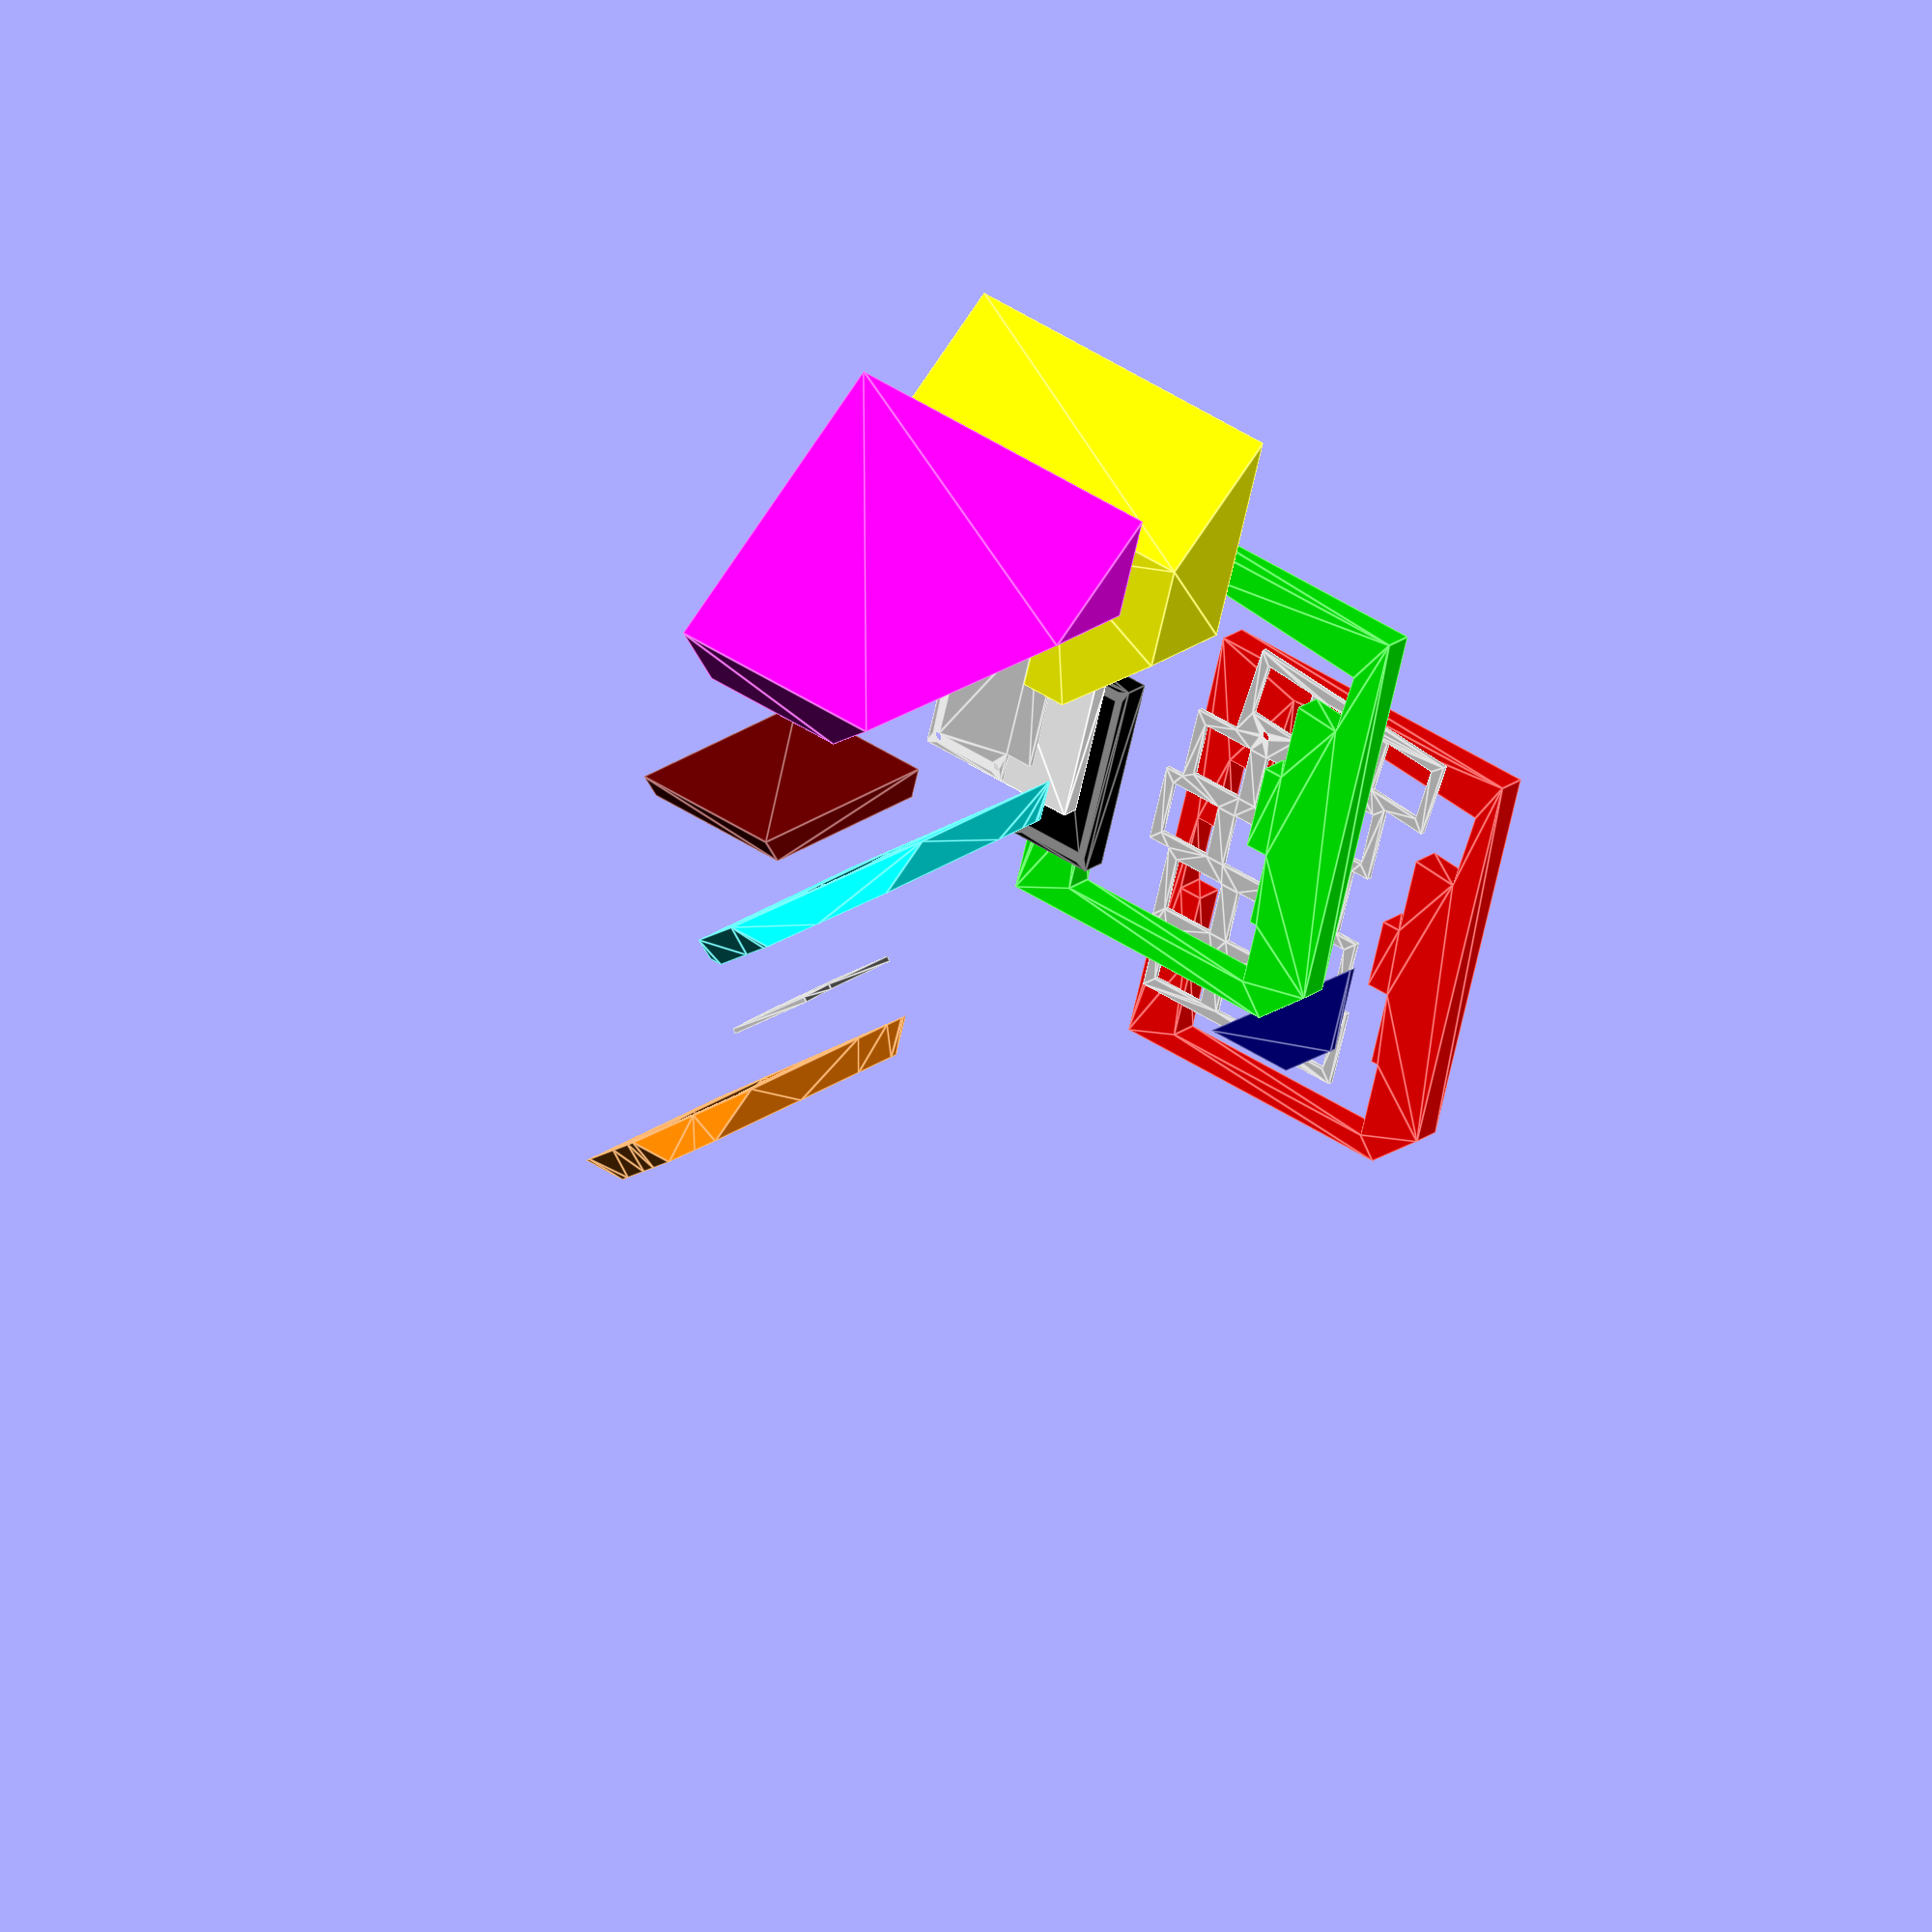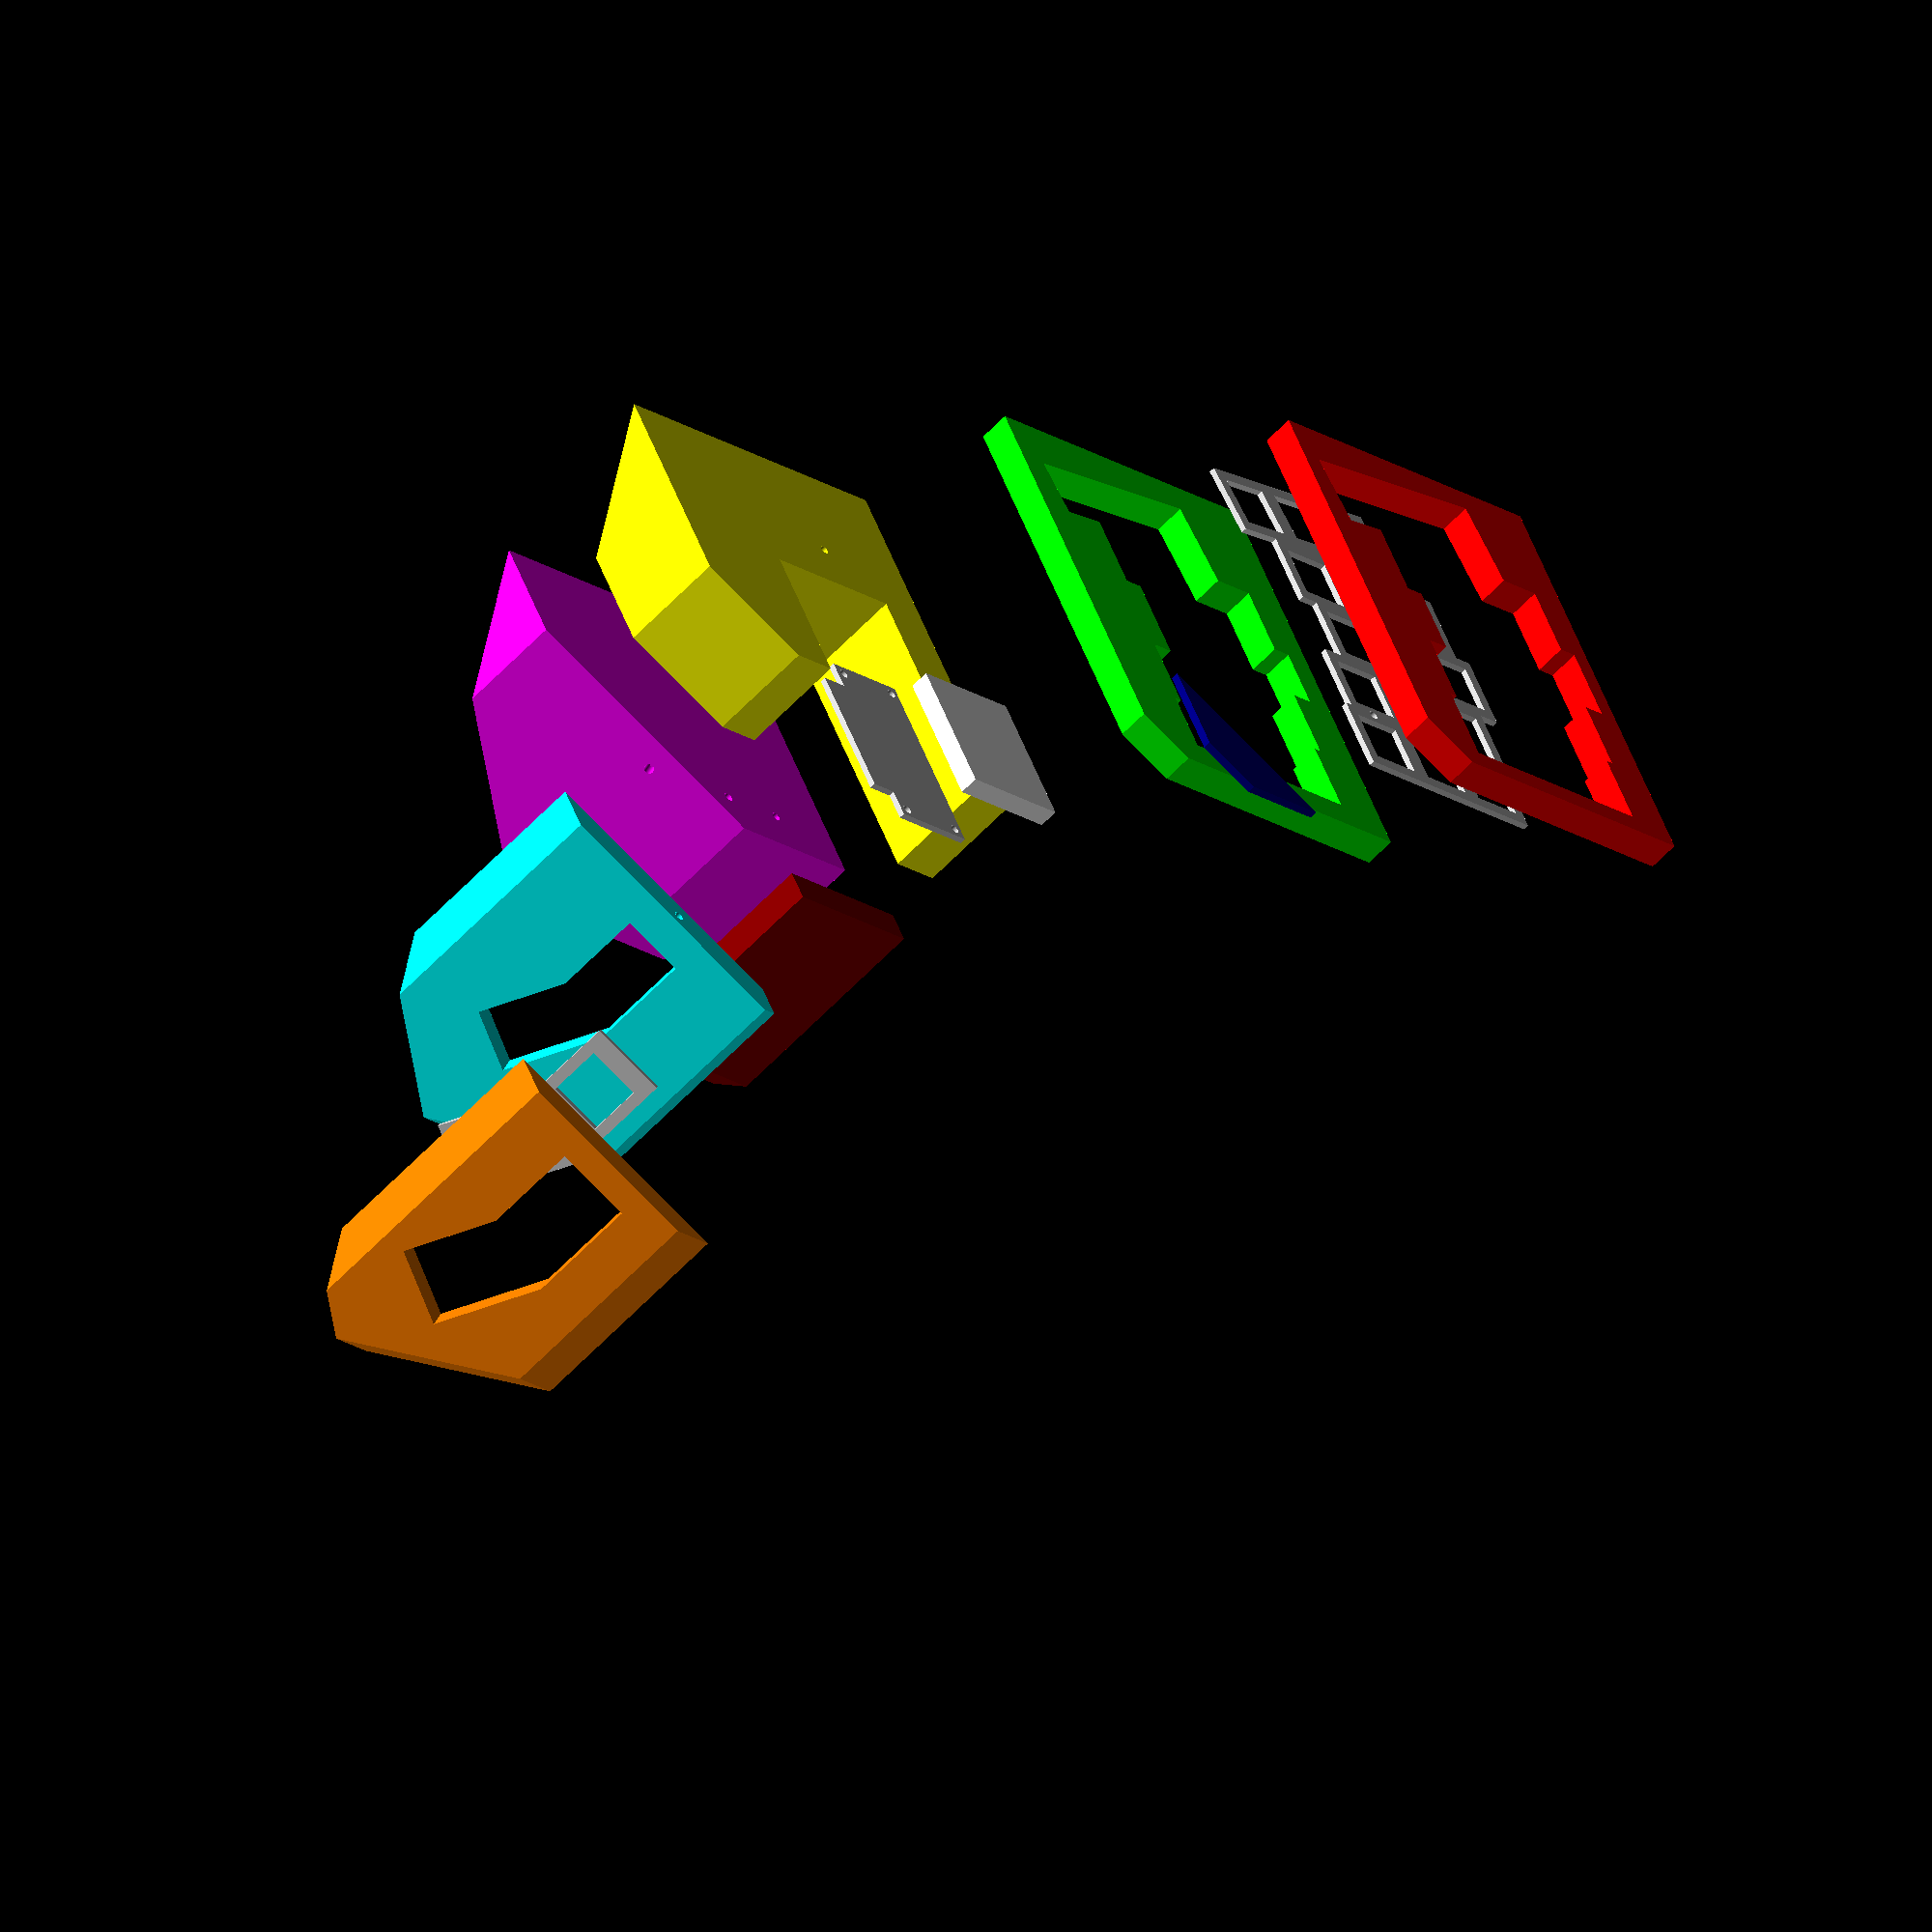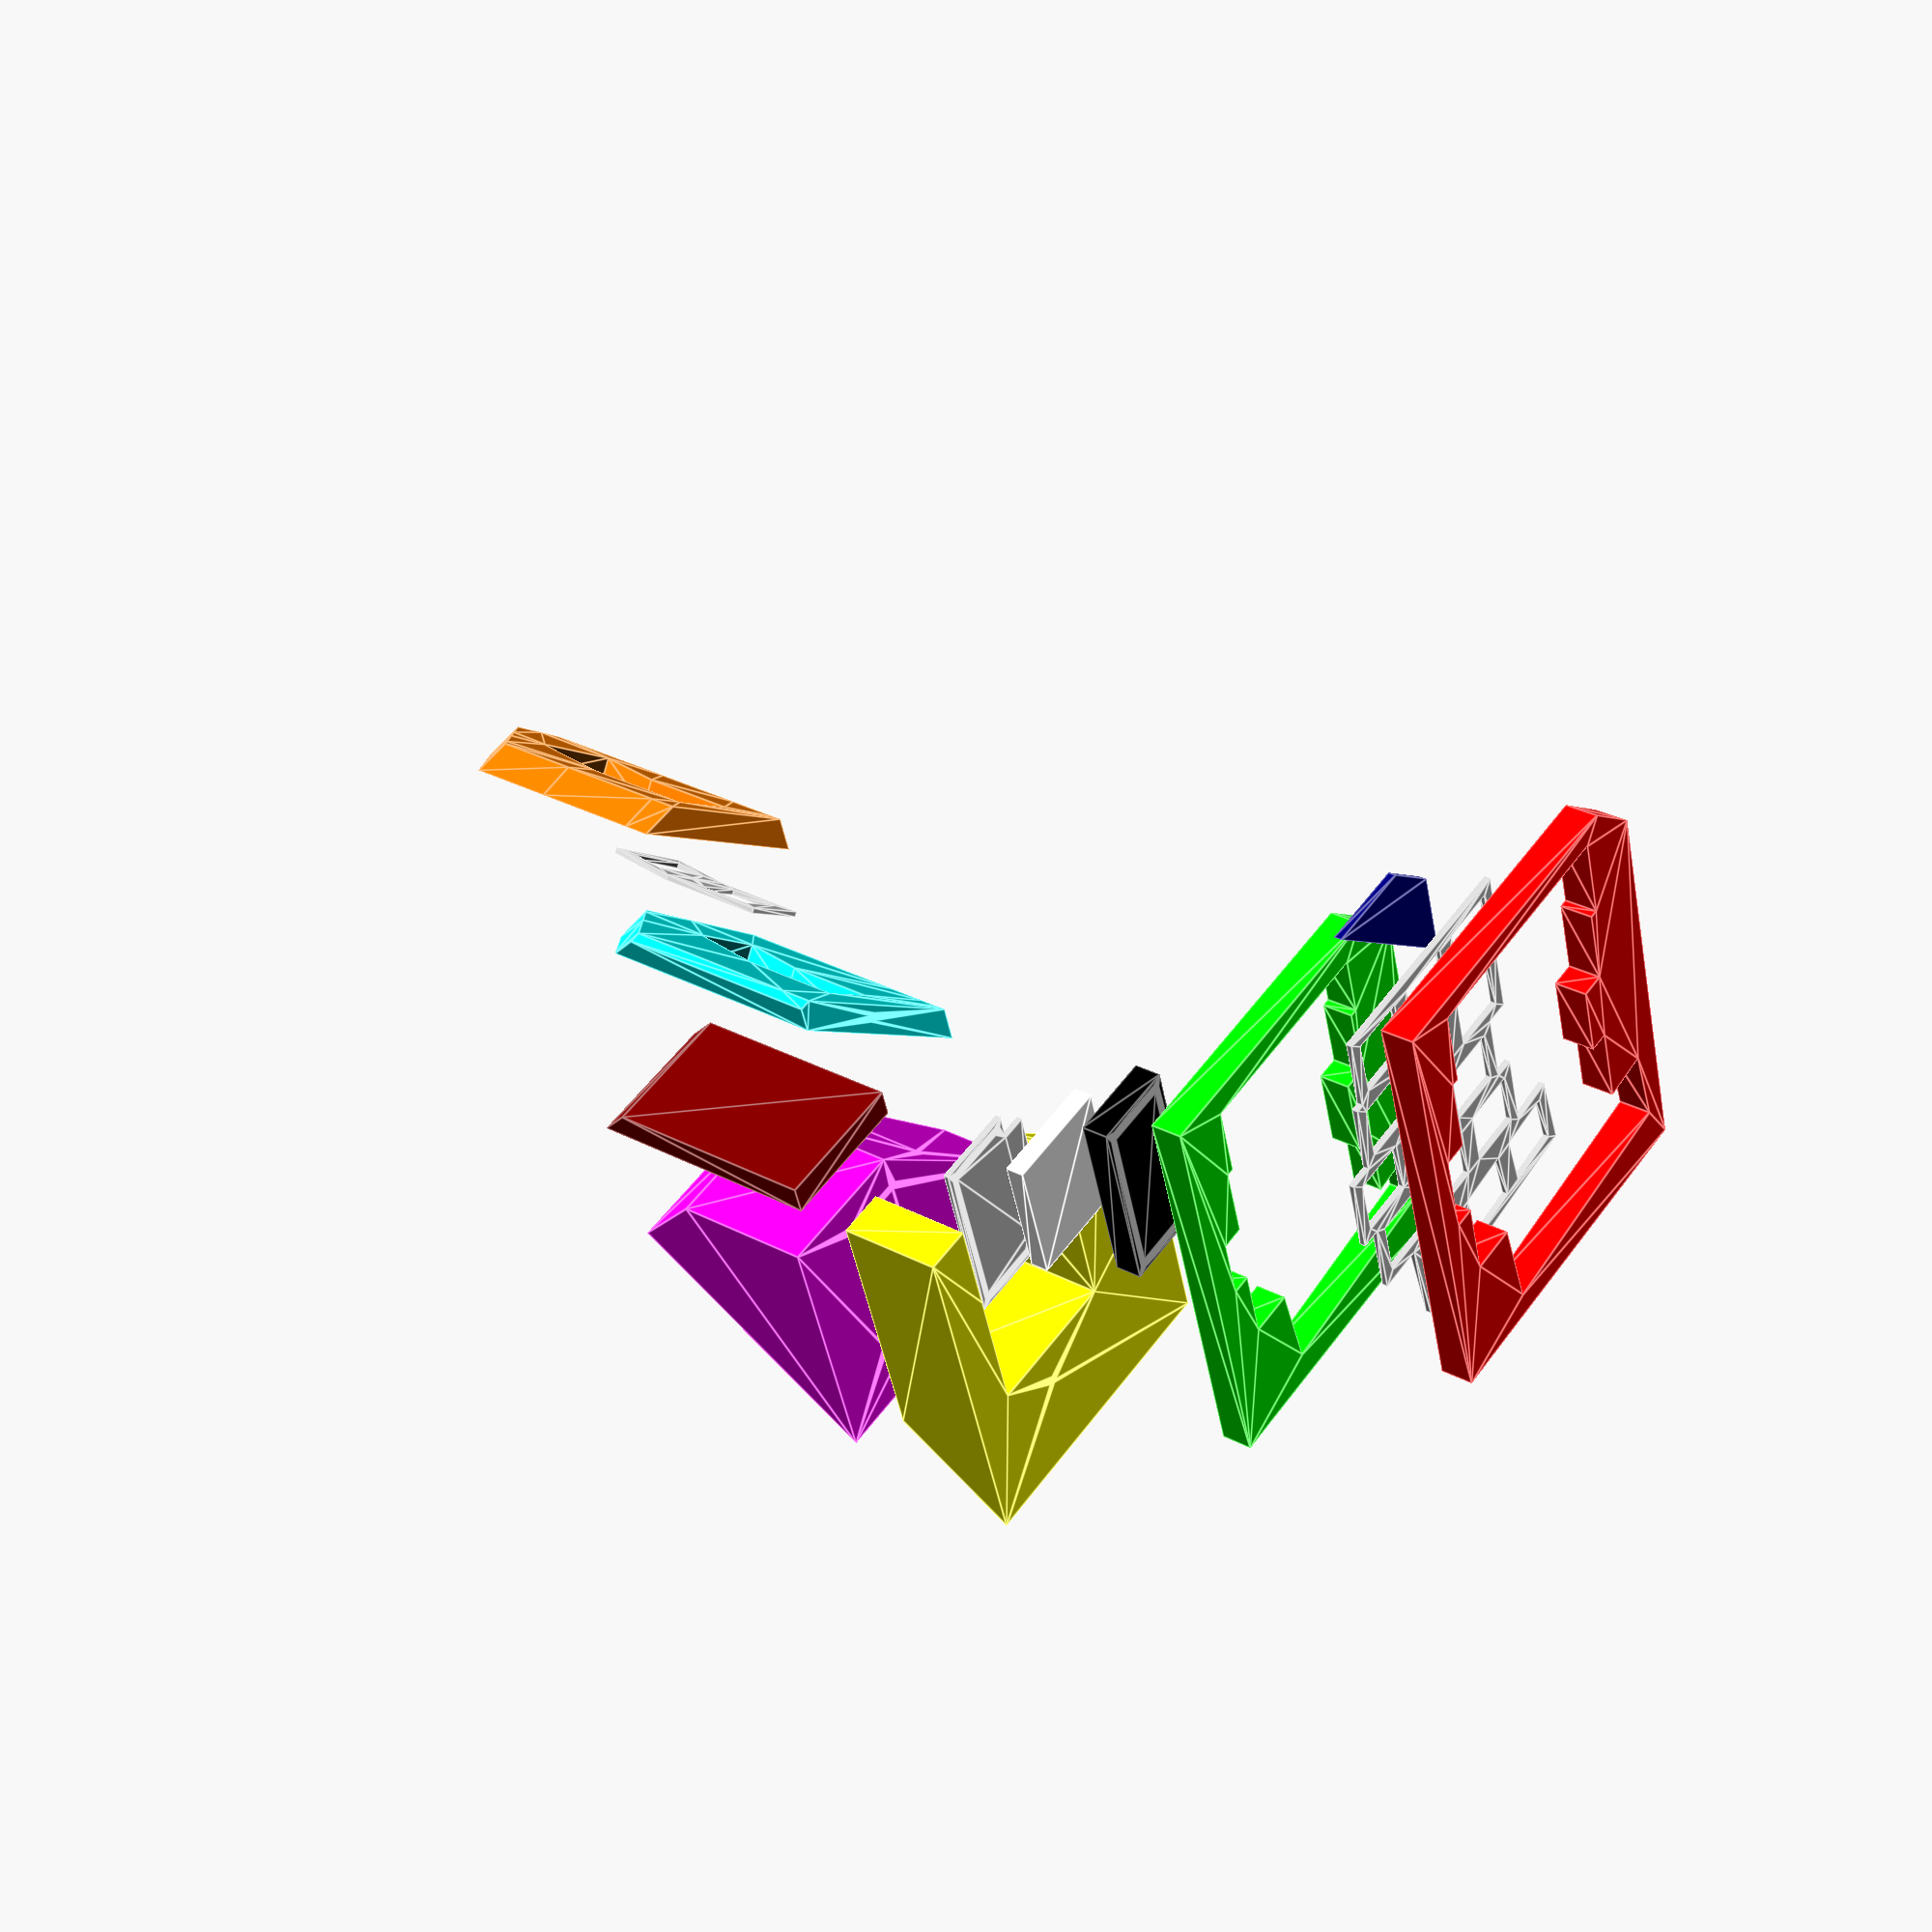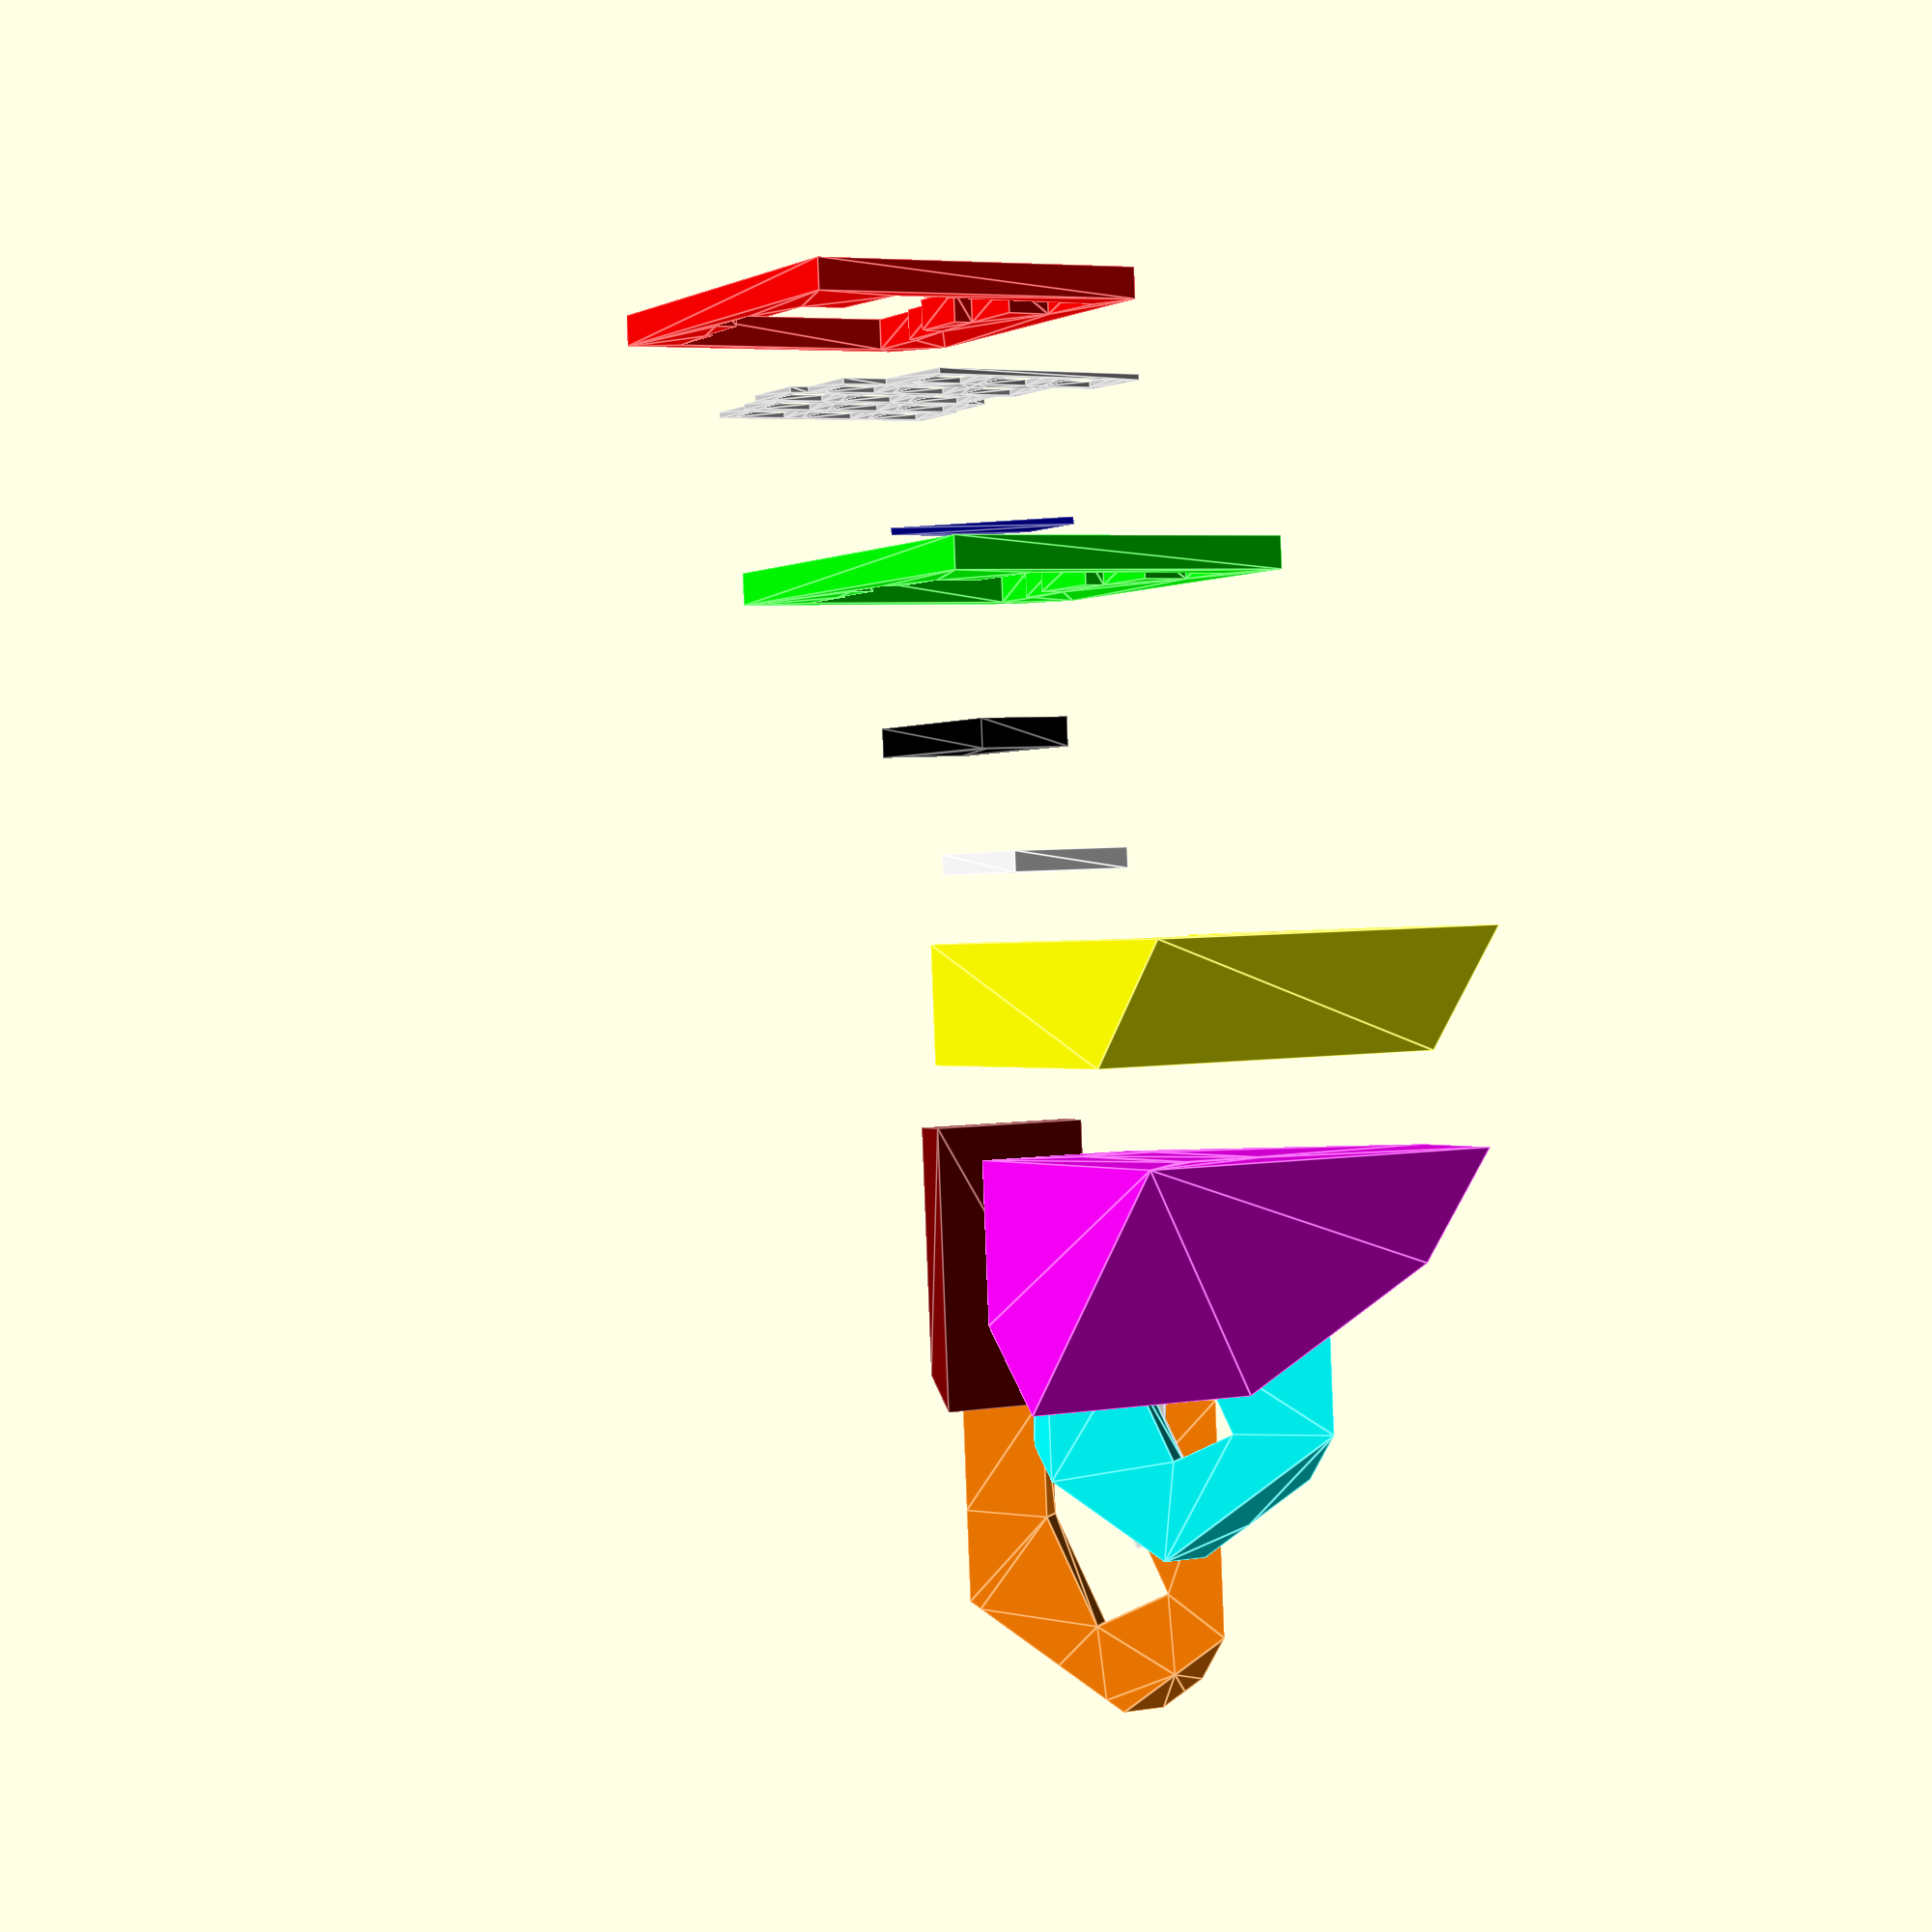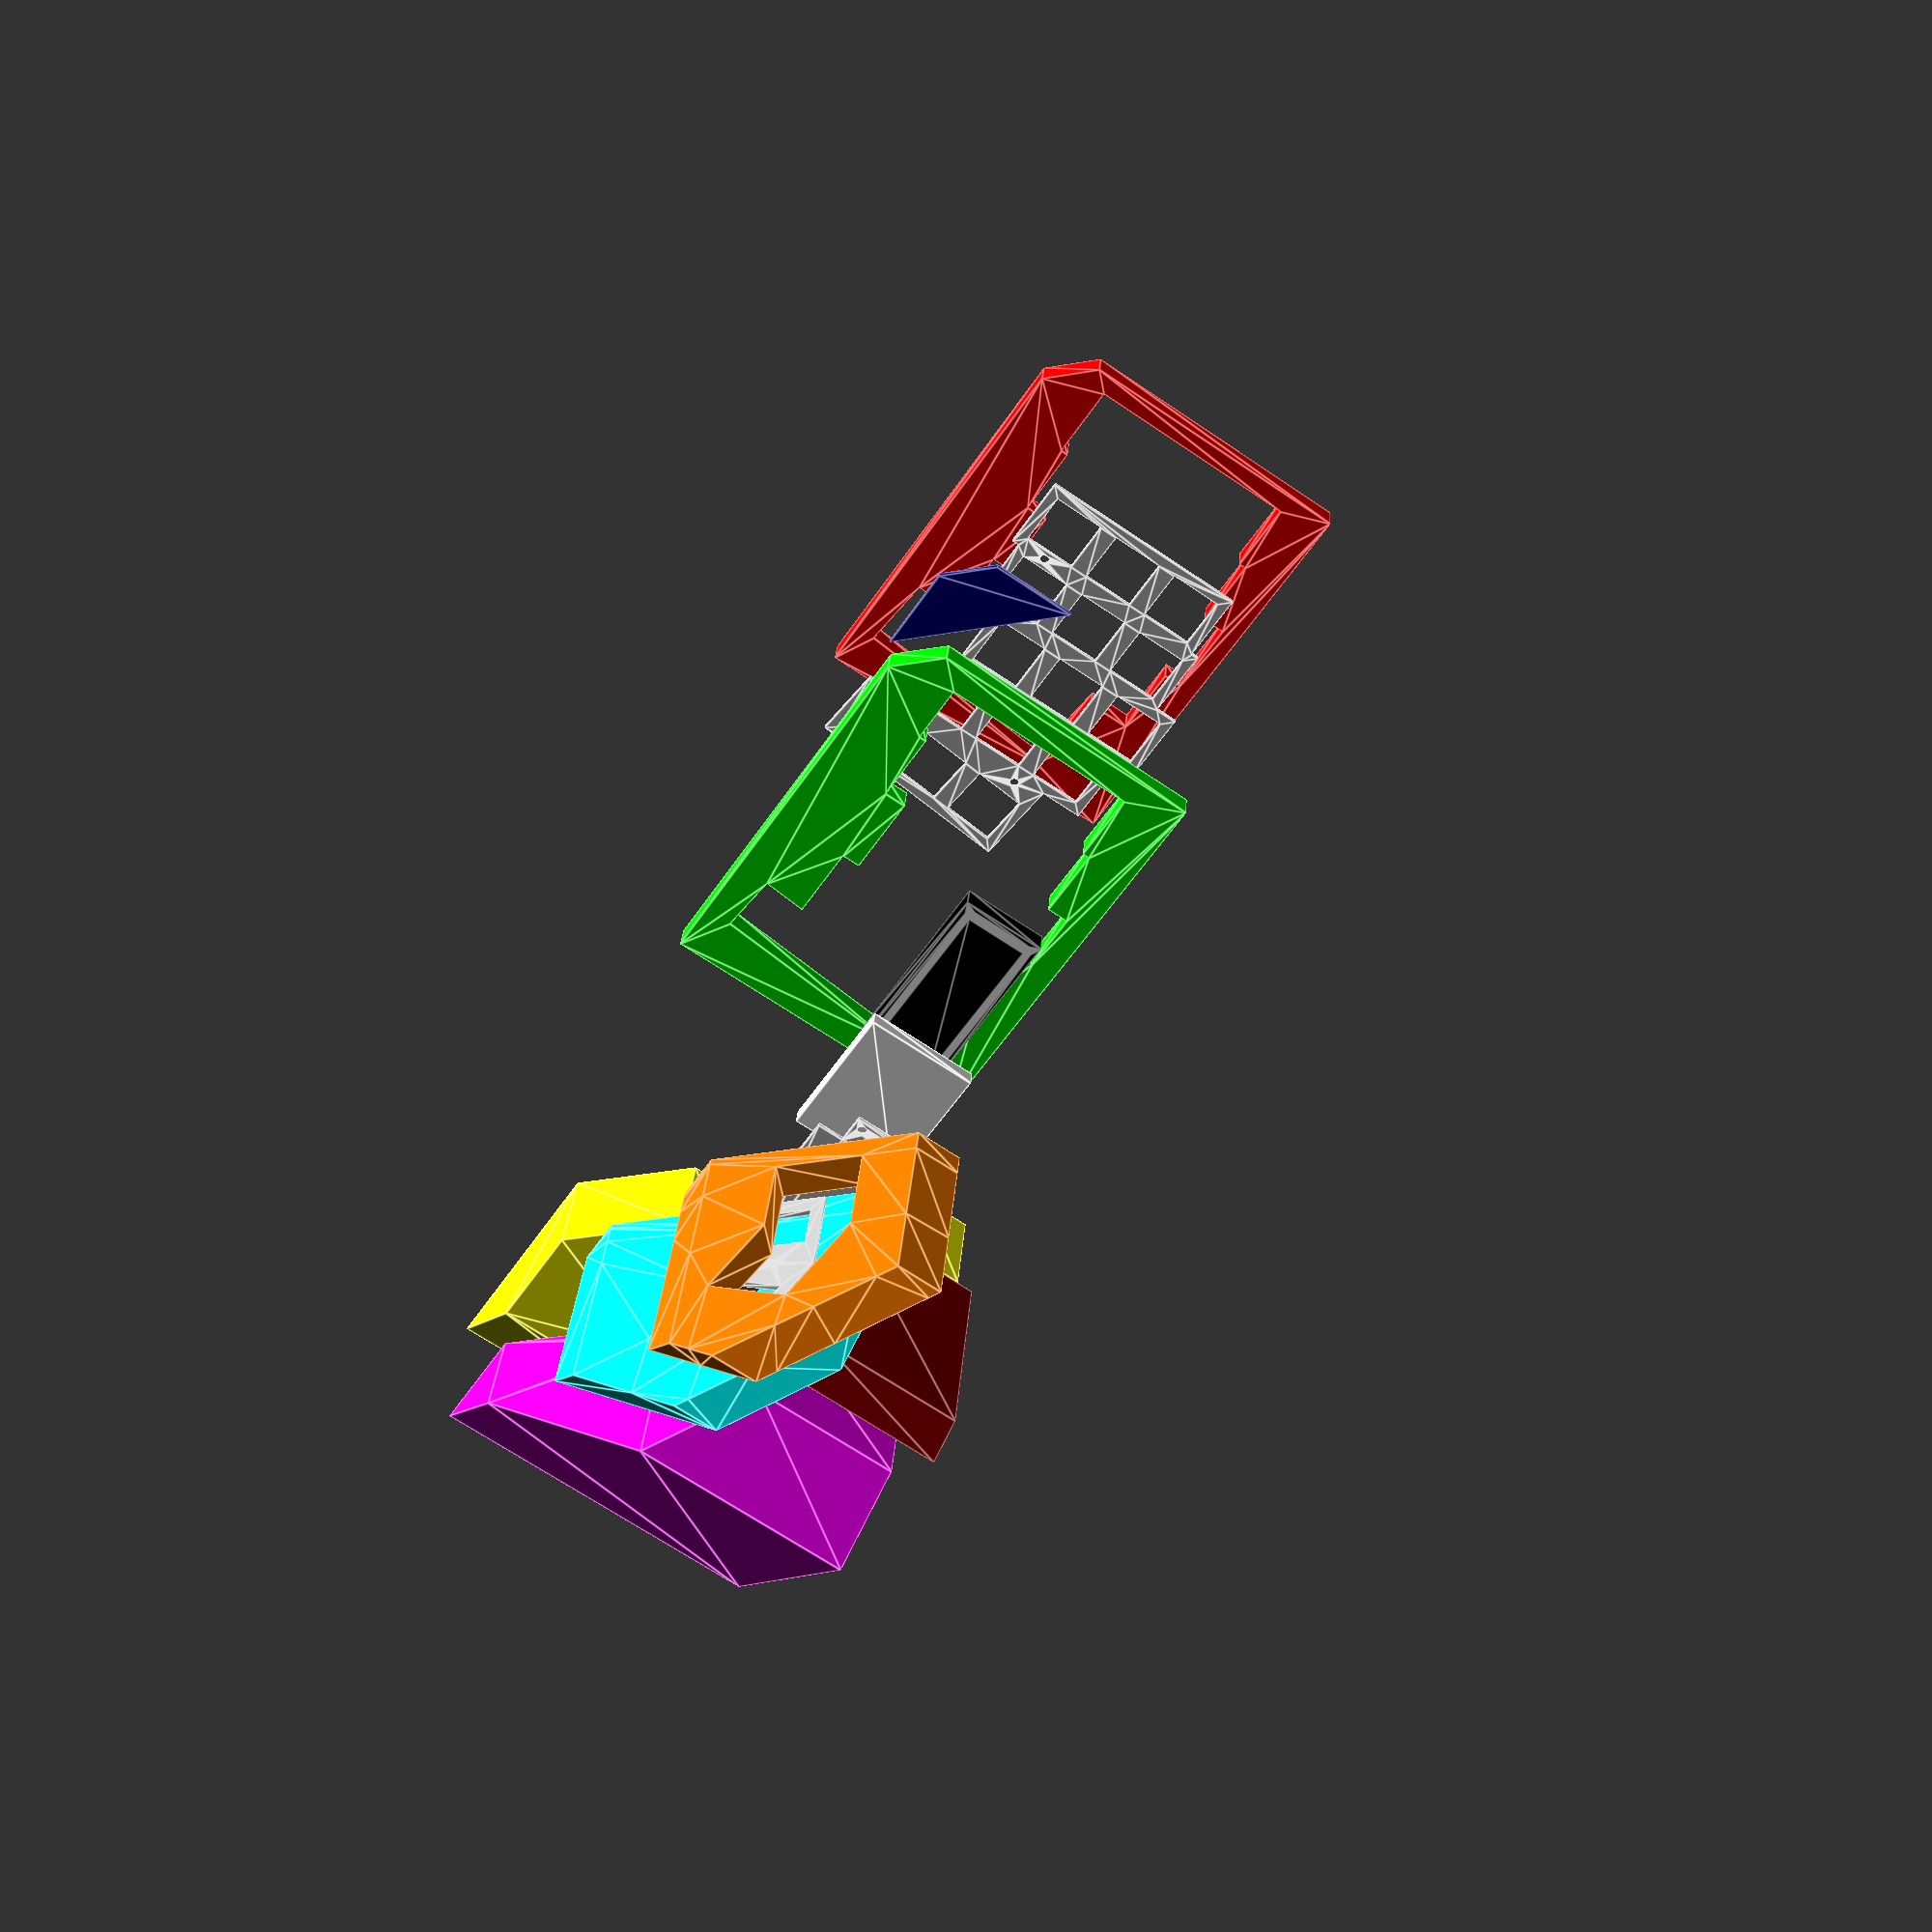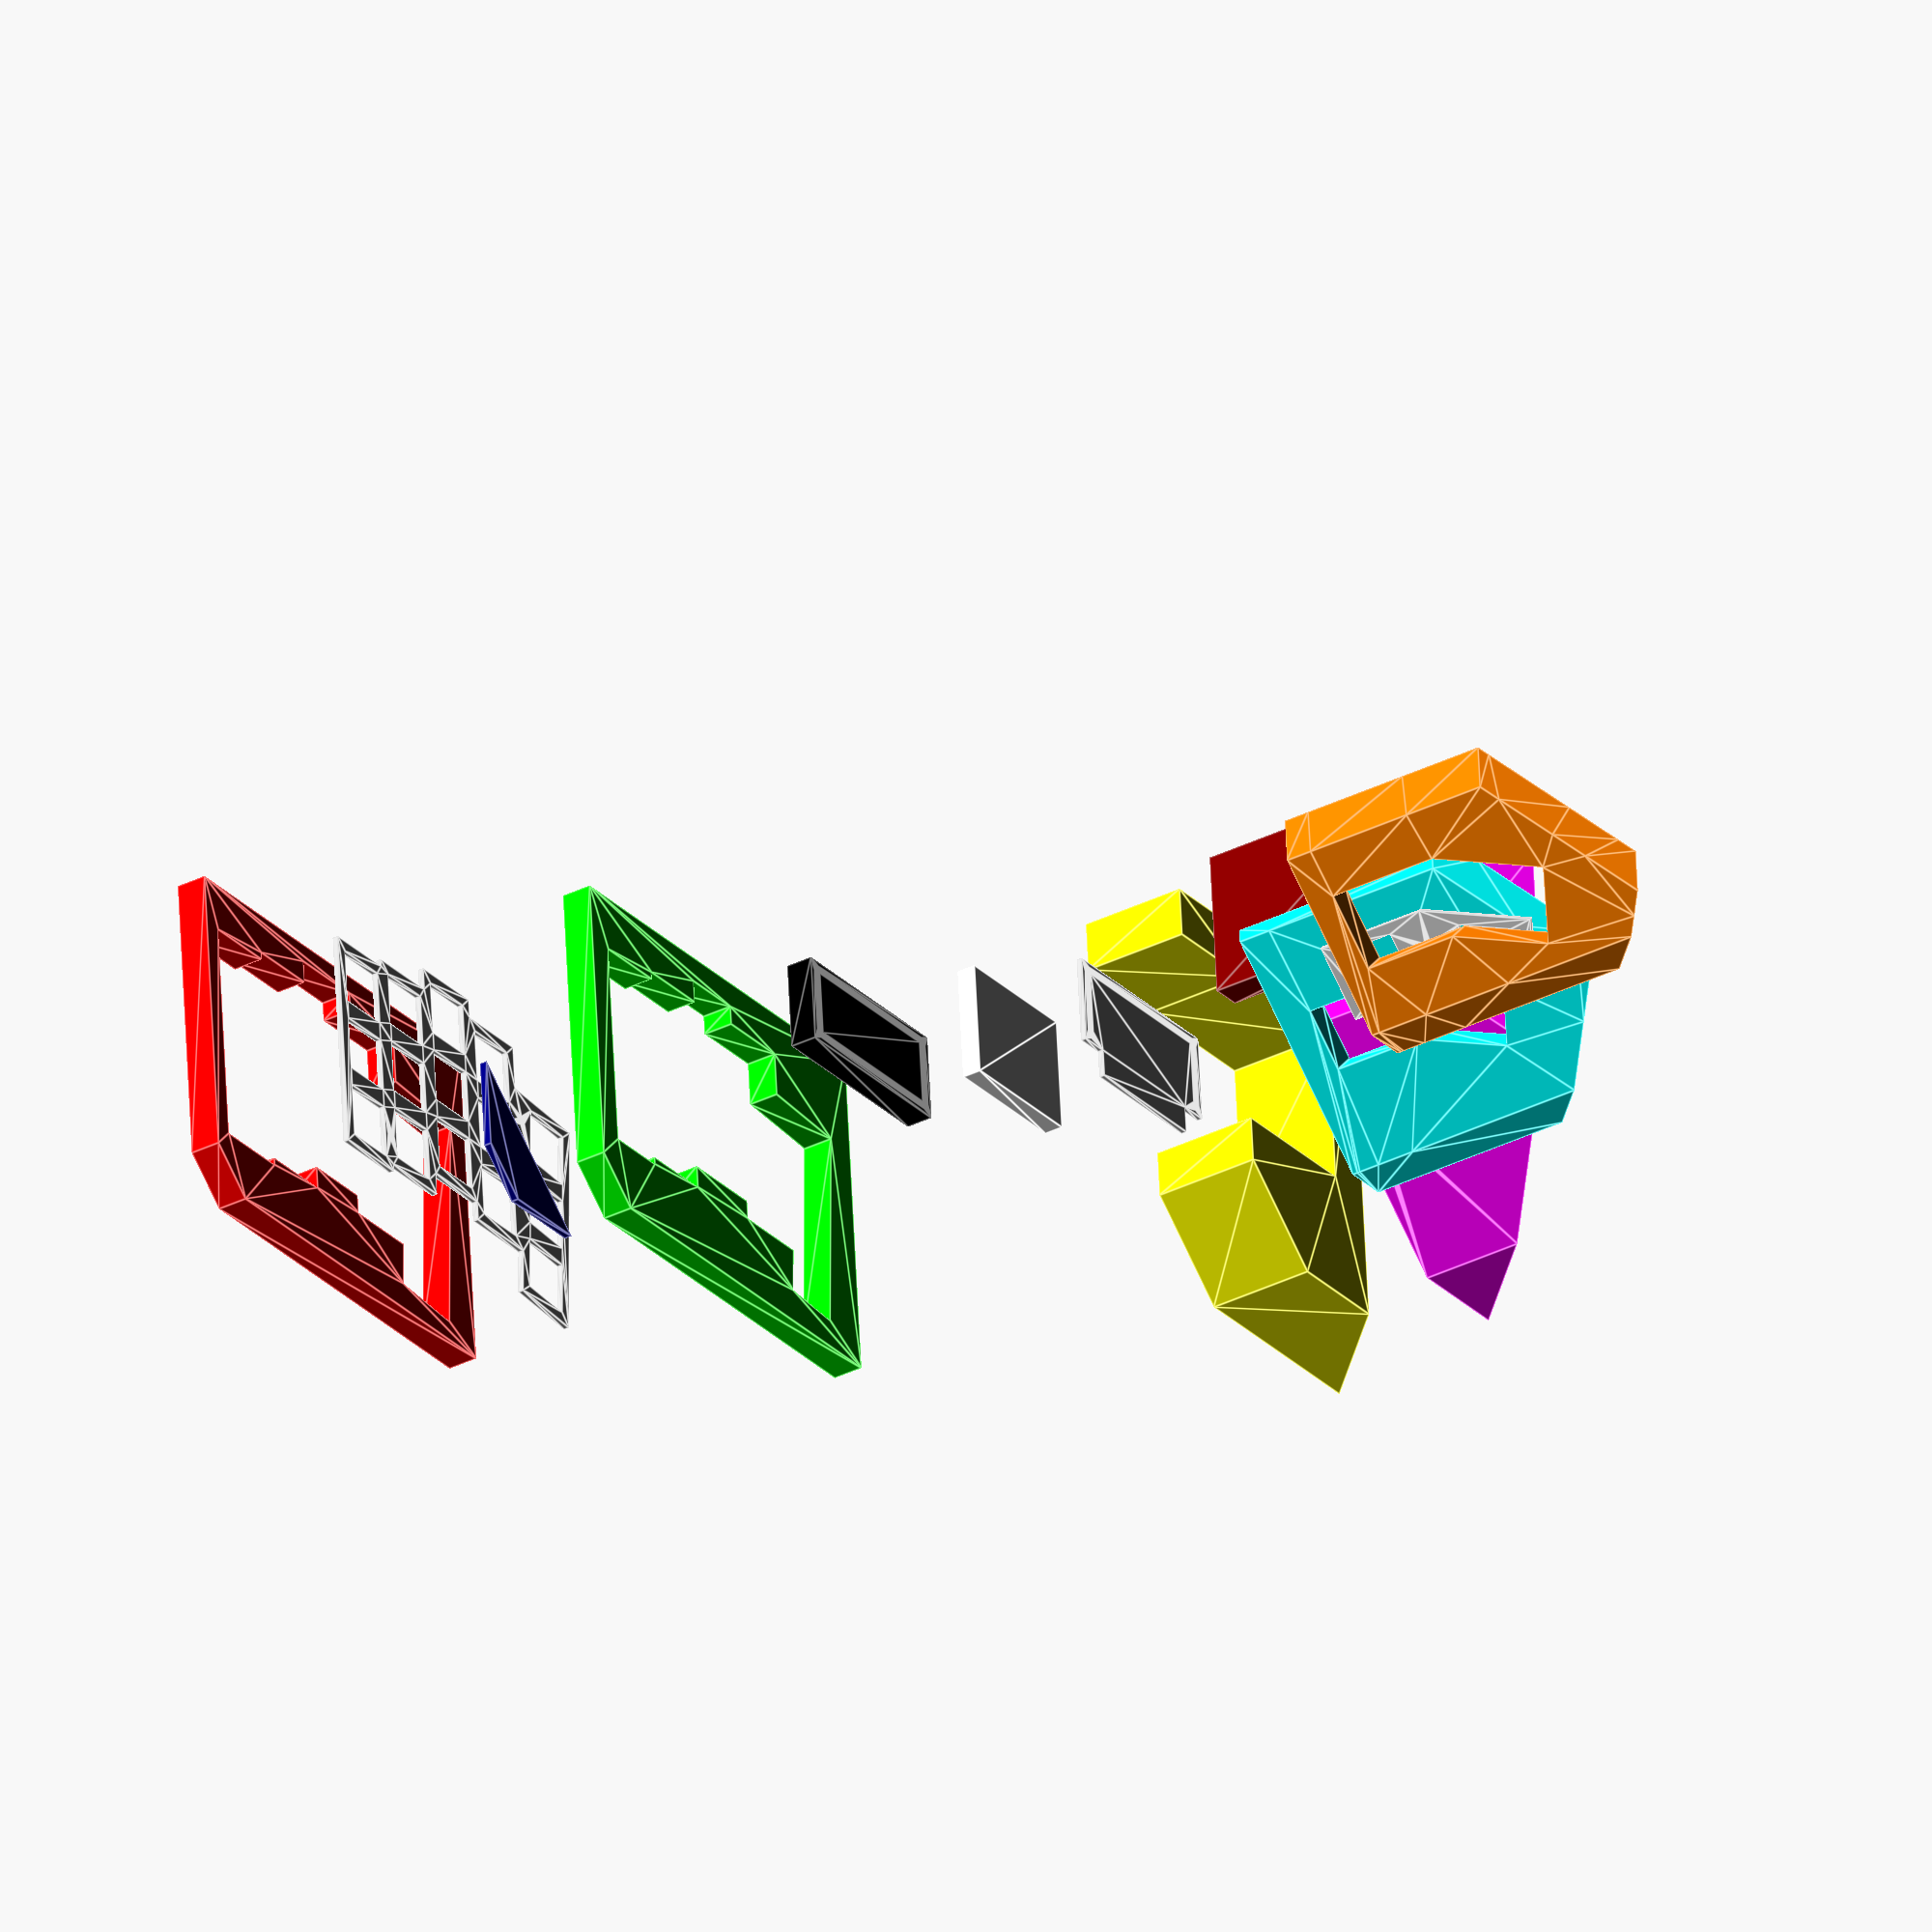
<openscad>


union() {
	union() {
		union() {
			union() {
				union() {
					union() {
						union() {
							union() {
								union() {
									union() {
										union() {
											union() {
												union() {
													cube(size = 0);
													translate(v = [0, 0, 0]) {
														rotate(a = [0, -45, 0]) {
															color(c = [1, 0, 1, 1]) {
																render() {
																	difference() {
																		difference() {
																			difference() {
																				difference() {
																					difference() {
																						difference() {
																							translate(v = [0, 0, -1028]) {
																								cube(size = [112, 87, 1000]);
																							}
																							translate(v = [0, 0, -500.0000000000]) {
																								linear_extrude(height = 1000) {
																									polygon(paths = [[0, 1, 2]], points = [[55, 0], [112, 0], [112, 57]]);
																								}
																							}
																						}
																						rotate(a = [0, 45, 0]) {
																							translate(v = [0, 0, -1000]) {
																								cube(center = true, size = 2000);
																							}
																						}
																					}
																					rotate(a = [0, 45, 0]) {
																						translate(v = [120, 0, 0]) {
																							cube(size = 1000);
																						}
																					}
																				}
																				color(c = [0.5000000000, 0, 0, 1]) {
																					render() {
																						difference() {
																							difference() {
																								translate(v = [0, 0, -200]) {
																									translate(v = [0, 49, 0]) {
																										translate(v = [104, 0, 0]) {
																											cube(size = [8, 38, 200]);
																										}
																									}
																								}
																								rotate(a = [0, 45, 0]) {
																									translate(v = [120, 0, 0]) {
																										cube(size = 1000);
																									}
																								}
																							}
																							rotate(a = [0, 45, 0]) {
																								translate(v = [0, 0, -1000]) {
																									cube(center = true, size = 2000);
																								}
																							}
																						}
																					}
																				}
																			}
																			translate(v = [0, 0, -33]) {
																				linear_extrude(height = 5) {
																					translate(v = [0, 46.1000000000, 0]) {
																						translate(v = [45, 0, 0]) {
																							union() {
																								union() {
																									union() {
																										translate(v = [2.5000000000, 0, 0]) {
																											translate(v = [0, 2.5000000000, 0]) {
																												circle($fn = 1000, d = 2.5000000000);
																											}
																										}
																										translate(v = [2.5000000000, 0, 0]) {
																											translate(v = [0, 20.4000000000, 0]) {
																												circle($fn = 1000, d = 2.5000000000);
																											}
																										}
																									}
																									translate(v = [48.5000000000, 0, 0]) {
																										translate(v = [0, 2.5000000000, 0]) {
																											circle($fn = 1000, d = 2.5000000000);
																										}
																									}
																								}
																								translate(v = [48.5000000000, 0, 0]) {
																									translate(v = [0, 20.4000000000, 0]) {
																										circle($fn = 1000, d = 2.5000000000);
																									}
																								}
																							}
																						}
																					}
																				}
																			}
																		}
																		translate(v = [55, 0, 0]) {
																			rotate(a = [0, 90, -45]) {
																				translate(v = [0, 0, -5]) {
																					linear_extrude(height = 5) {
																						translate(v = [10.2500000000, 0, 0]) {
																							translate(v = [9.2500000000, 0, 0]) {
																								translate(v = [0, -30, 0]) {
																									rotate(a = -11.8606686184) {
																										translate(v = [0, 74.1000000000, 0]) {
																											circle($fn = 1000, d = 2.5000000000);
																										}
																									}
																								}
																							}
																						}
																					}
																				}
																			}
																		}
																	}
																}
															}
														}
													}
												}
												translate(v = [0, 0, 30]) {
													rotate(a = [0, -45, 0]) {
														color(c = [1, 1, 0, 1]) {
															render() {
																difference() {
																	difference() {
																		difference() {
																			difference() {
																				difference() {
																					translate(v = [0, 0, -28]) {
																						linear_extrude(height = 28) {
																							difference() {
																								square(size = [112, 87]);
																								offset(chamfer = false, delta = 5) {
																									translate(v = [0, 39.0000000000, 0]) {
																										translate(v = [45, 0, 0]) {
																											square(size = [51, 30]);
																										}
																									}
																								}
																							}
																						}
																					}
																					translate(v = [0, 0, -500.0000000000]) {
																						linear_extrude(height = 1000) {
																							polygon(paths = [[0, 1, 2]], points = [[55, 0], [112, 0], [112, 57]]);
																						}
																					}
																				}
																				rotate(a = [0, 45, 0]) {
																					translate(v = [0, 0, -1000]) {
																						cube(center = true, size = 2000);
																					}
																				}
																			}
																			translate(v = [0, 0, -28]) {
																				translate(v = [77, 0, 0]) {
																					cube(size = [35, 74.0000000000, 28]);
																				}
																			}
																		}
																		color(c = [0.5000000000, 0, 0, 1]) {
																			render() {
																				difference() {
																					difference() {
																						translate(v = [0, 0, -200]) {
																							translate(v = [0, 49, 0]) {
																								translate(v = [104, 0, 0]) {
																									cube(size = [8, 38, 200]);
																								}
																							}
																						}
																						rotate(a = [0, 45, 0]) {
																							translate(v = [120, 0, 0]) {
																								cube(size = 1000);
																							}
																						}
																					}
																					rotate(a = [0, 45, 0]) {
																						translate(v = [0, 0, -1000]) {
																							cube(center = true, size = 2000);
																						}
																					}
																				}
																			}
																		}
																	}
																	translate(v = [0, 0, -5]) {
																		linear_extrude(height = 5) {
																			translate(v = [0, 10, 0]) {
																				translate(v = [14, 0, 0]) {
																					union() {
																						translate(v = [0, 47, 0]) {
																							translate(v = [14, 0, 0]) {
																								circle($fn = 1000, d = 2.5000000000);
																							}
																						}
																						translate(v = [0, 16, 0]) {
																							translate(v = [73.5000000000, 0, 0]) {
																								circle($fn = 1000, d = 2.5000000000);
																							}
																						}
																					}
																				}
																			}
																		}
																	}
																}
															}
														}
													}
												}
											}
											translate(v = [0, 0, 60]) {
												rotate(a = [0, -45, 0]) {
													color(c = [0.8000000000, 0.8000000000, 0.8000000000, 1]) {
														render() {
															translate(v = [0, 0, -28]) {
																linear_extrude(height = 1.5000000000) {
																	union() {
																		translate(v = [0, 39.0000000000, 0]) {
																			translate(v = [52.5000000000, 0, 0]) {
																				square(size = [36, 30]);
																			}
																		}
																		difference() {
																			translate(v = [0, 46.1000000000, 0]) {
																				translate(v = [45, 0, 0]) {
																					square(size = [51, 22.9000000000]);
																				}
																			}
																			translate(v = [0, 46.1000000000, 0]) {
																				translate(v = [45, 0, 0]) {
																					union() {
																						union() {
																							union() {
																								translate(v = [2.5000000000, 0, 0]) {
																									translate(v = [0, 2.5000000000, 0]) {
																										circle($fn = 1000, d = 2.5000000000);
																									}
																								}
																								translate(v = [2.5000000000, 0, 0]) {
																									translate(v = [0, 20.4000000000, 0]) {
																										circle($fn = 1000, d = 2.5000000000);
																									}
																								}
																							}
																							translate(v = [48.5000000000, 0, 0]) {
																								translate(v = [0, 2.5000000000, 0]) {
																									circle($fn = 1000, d = 2.5000000000);
																								}
																							}
																						}
																						translate(v = [48.5000000000, 0, 0]) {
																							translate(v = [0, 20.4000000000, 0]) {
																								circle($fn = 1000, d = 2.5000000000);
																							}
																						}
																					}
																				}
																			}
																		}
																	}
																}
															}
														}
													}
												}
											}
										}
										translate(v = [0, 0, 90]) {
											rotate(a = [0, -45, 0]) {
												color(c = [1, 1, 1, 1]) {
													render() {
														translate(v = [0, 0, -26.5000000000]) {
															linear_extrude(height = 5) {
																translate(v = [0, 39.0000000000, 0]) {
																	translate(v = [52.5000000000, 0, 0]) {
																		square(size = [36, 30]);
																	}
																}
															}
														}
													}
												}
											}
										}
									}
									translate(v = [0, 0, 120]) {
										rotate(a = [0, -45, 0]) {
											color(c = [0, 0, 0, 1]) {
												render() {
													translate(v = [0, 0, -18.5000000000]) {
														linear_extrude(height = 7.1000000000) {
															difference() {
																translate(v = [0, 46.1000000000, 0]) {
																	translate(v = [45, 0, 0]) {
																		square(size = [51, 22.9000000000]);
																	}
																}
																translate(v = [0, 46.1000000000, 0]) {
																	translate(v = [45, 0, 0]) {
																		union() {
																			union() {
																				union() {
																					translate(v = [2.5000000000, 0, 0]) {
																						translate(v = [0, 2.5000000000, 0]) {
																							circle($fn = 1000, d = 2.5000000000);
																						}
																					}
																					translate(v = [2.5000000000, 0, 0]) {
																						translate(v = [0, 20.4000000000, 0]) {
																							circle($fn = 1000, d = 2.5000000000);
																						}
																					}
																				}
																				translate(v = [48.5000000000, 0, 0]) {
																					translate(v = [0, 2.5000000000, 0]) {
																						circle($fn = 1000, d = 2.5000000000);
																					}
																				}
																			}
																			translate(v = [48.5000000000, 0, 0]) {
																				translate(v = [0, 20.4000000000, 0]) {
																					circle($fn = 1000, d = 2.5000000000);
																				}
																			}
																		}
																	}
																}
															}
														}
													}
												}
											}
										}
									}
								}
								translate(v = [0, 0, 150]) {
									rotate(a = [0, -45, 0]) {
										color(c = [0, 1, 0, 1]) {
											render() {
												difference() {
													linear_extrude(height = 8) {
														difference() {
															square(size = [112, 87]);
															translate(v = [0, 10, 0]) {
																translate(v = [14, 0, 0]) {
																	offset(chamfer = false, delta = -2) {
																		offset(chamfer = false, delta = -7) {
																			offset(chamfer = false, delta = 10) {
																				union() {
																					union() {
																						union() {
																							union() {
																								union() {
																									square(size = 0);
																									translate(v = [0, 0, 0]) {
																										translate(v = [0, 0, 0]) {
																											translate(v = [14, 0, 0]) {
																												rotate(a = 5) {
																													translate(v = [-14, 0, 0]) {
																														union() {
																															union() {
																																union() {
																																	square(size = 0);
																																	translate(v = [0, 0, 0]) {
																																		square(size = [14, 14]);
																																	}
																																}
																																translate(v = [0, 19, 0]) {
																																	square(size = [14, 14]);
																																}
																															}
																															translate(v = [0, 38, 0]) {
																																square(size = [14, 14]);
																															}
																														}
																													}
																												}
																											}
																										}
																									}
																								}
																								translate(v = [19, 0, 0]) {
																									translate(v = [0, 12, 0]) {
																										union() {
																											union() {
																												union() {
																													square(size = 0);
																													translate(v = [0, 0, 0]) {
																														square(size = [14, 14]);
																													}
																												}
																												translate(v = [0, 19, 0]) {
																													square(size = [14, 14]);
																												}
																											}
																											translate(v = [0, 38, 0]) {
																												square(size = [14, 14]);
																											}
																										}
																									}
																								}
																							}
																							translate(v = [38, 0, 0]) {
																								translate(v = [0, 17, 0]) {
																									union() {
																										union() {
																											union() {
																												square(size = 0);
																												translate(v = [0, 0, 0]) {
																													square(size = [14, 14]);
																												}
																											}
																											translate(v = [0, 19, 0]) {
																												square(size = [14, 14]);
																											}
																										}
																										translate(v = [0, 38, 0]) {
																											square(size = [14, 14]);
																										}
																									}
																								}
																							}
																						}
																						translate(v = [57, 0, 0]) {
																							translate(v = [0, 11, 0]) {
																								union() {
																									union() {
																										union() {
																											square(size = 0);
																											translate(v = [0, 0, 0]) {
																												square(size = [14, 14]);
																											}
																										}
																										translate(v = [0, 19, 0]) {
																											square(size = [14, 14]);
																										}
																									}
																									translate(v = [0, 38, 0]) {
																										square(size = [14, 14]);
																									}
																								}
																							}
																						}
																					}
																					translate(v = [76, 0, 0]) {
																						translate(v = [0, 9, 0]) {
																							union() {
																								union() {
																									union() {
																										square(size = 0);
																										translate(v = [0, 0, 0]) {
																											square(size = [14, 14]);
																										}
																									}
																									translate(v = [0, 19, 0]) {
																										square(size = [14, 14]);
																									}
																								}
																								translate(v = [0, 38, 0]) {
																									square(size = [14, 14]);
																								}
																							}
																						}
																					}
																				}
																			}
																		}
																	}
																}
															}
														}
													}
													translate(v = [0, 0, -500.0000000000]) {
														linear_extrude(height = 1000) {
															polygon(paths = [[0, 1, 2]], points = [[101, 0], [112, 0], [112, 11]]);
														}
													}
												}
											}
										}
									}
								}
							}
							translate(v = [0, 0, 180]) {
								rotate(a = [0, -45, 0]) {
									color(c = [0, 0, 0.5000000000, 1]) {
										render() {
											difference() {
												difference() {
													difference() {
														translate(v = [55, 0, 0]) {
															rotate(a = [0, 90, -45]) {
																translate(v = [0, 0, 16]) {
																	cube(size = [2, 200, 200]);
																}
															}
														}
														translate(v = [0, 0, -500.0000000000]) {
															translate(v = [0, -1000, 0]) {
																cube(size = 1000);
															}
														}
													}
													translate(v = [0, 0, -500.0000000000]) {
														translate(v = [112, 0, 0]) {
															cube(size = 1000);
														}
													}
												}
												translate(v = [0, 0, -500.0000000000]) {
													linear_extrude(height = 1000) {
														polygon(paths = [[0, 1, 2]], points = [[101, 0], [112, 0], [112, 11]]);
													}
												}
											}
										}
									}
								}
							}
						}
						translate(v = [0, 0, 210]) {
							rotate(a = [0, -45, 0]) {
								color(c = [0.8000000000, 0.8000000000, 0.8000000000, 1]) {
									render() {
										translate(v = [0, 0, 8]) {
											linear_extrude(height = 1.5000000000) {
												difference() {
													translate(v = [0, 10, 0]) {
														translate(v = [14, 0, 0]) {
															difference() {
																offset(chamfer = false, delta = -7) {
																	offset(chamfer = false, delta = 10) {
																		union() {
																			union() {
																				union() {
																					union() {
																						union() {
																							square(size = 0);
																							translate(v = [0, 0, 0]) {
																								translate(v = [0, 0, 0]) {
																									translate(v = [14, 0, 0]) {
																										rotate(a = 5) {
																											translate(v = [-14, 0, 0]) {
																												union() {
																													union() {
																														union() {
																															square(size = 0);
																															translate(v = [0, 0, 0]) {
																																square(size = [14, 14]);
																															}
																														}
																														translate(v = [0, 19, 0]) {
																															square(size = [14, 14]);
																														}
																													}
																													translate(v = [0, 38, 0]) {
																														square(size = [14, 14]);
																													}
																												}
																											}
																										}
																									}
																								}
																							}
																						}
																						translate(v = [19, 0, 0]) {
																							translate(v = [0, 12, 0]) {
																								union() {
																									union() {
																										union() {
																											square(size = 0);
																											translate(v = [0, 0, 0]) {
																												square(size = [14, 14]);
																											}
																										}
																										translate(v = [0, 19, 0]) {
																											square(size = [14, 14]);
																										}
																									}
																									translate(v = [0, 38, 0]) {
																										square(size = [14, 14]);
																									}
																								}
																							}
																						}
																					}
																					translate(v = [38, 0, 0]) {
																						translate(v = [0, 17, 0]) {
																							union() {
																								union() {
																									union() {
																										square(size = 0);
																										translate(v = [0, 0, 0]) {
																											square(size = [14, 14]);
																										}
																									}
																									translate(v = [0, 19, 0]) {
																										square(size = [14, 14]);
																									}
																								}
																								translate(v = [0, 38, 0]) {
																									square(size = [14, 14]);
																								}
																							}
																						}
																					}
																				}
																				translate(v = [57, 0, 0]) {
																					translate(v = [0, 11, 0]) {
																						union() {
																							union() {
																								union() {
																									square(size = 0);
																									translate(v = [0, 0, 0]) {
																										square(size = [14, 14]);
																									}
																								}
																								translate(v = [0, 19, 0]) {
																									square(size = [14, 14]);
																								}
																							}
																							translate(v = [0, 38, 0]) {
																								square(size = [14, 14]);
																							}
																						}
																					}
																				}
																			}
																			translate(v = [76, 0, 0]) {
																				translate(v = [0, 9, 0]) {
																					union() {
																						union() {
																							union() {
																								square(size = 0);
																								translate(v = [0, 0, 0]) {
																									square(size = [14, 14]);
																								}
																							}
																							translate(v = [0, 19, 0]) {
																								square(size = [14, 14]);
																							}
																						}
																						translate(v = [0, 38, 0]) {
																							square(size = [14, 14]);
																						}
																					}
																				}
																			}
																		}
																	}
																}
																union() {
																	union() {
																		union() {
																			union() {
																				union() {
																					square(size = 0);
																					translate(v = [0, 0, 0]) {
																						translate(v = [0, 0, 0]) {
																							translate(v = [14, 0, 0]) {
																								rotate(a = 5) {
																									translate(v = [-14, 0, 0]) {
																										union() {
																											union() {
																												union() {
																													square(size = 0);
																													translate(v = [0, 0, 0]) {
																														square(size = [14, 14]);
																													}
																												}
																												translate(v = [0, 19, 0]) {
																													square(size = [14, 14]);
																												}
																											}
																											translate(v = [0, 38, 0]) {
																												square(size = [14, 14]);
																											}
																										}
																									}
																								}
																							}
																						}
																					}
																				}
																				translate(v = [19, 0, 0]) {
																					translate(v = [0, 12, 0]) {
																						union() {
																							union() {
																								union() {
																									square(size = 0);
																									translate(v = [0, 0, 0]) {
																										square(size = [14, 14]);
																									}
																								}
																								translate(v = [0, 19, 0]) {
																									square(size = [14, 14]);
																								}
																							}
																							translate(v = [0, 38, 0]) {
																								square(size = [14, 14]);
																							}
																						}
																					}
																				}
																			}
																			translate(v = [38, 0, 0]) {
																				translate(v = [0, 17, 0]) {
																					union() {
																						union() {
																							union() {
																								square(size = 0);
																								translate(v = [0, 0, 0]) {
																									square(size = [14, 14]);
																								}
																							}
																							translate(v = [0, 19, 0]) {
																								square(size = [14, 14]);
																							}
																						}
																						translate(v = [0, 38, 0]) {
																							square(size = [14, 14]);
																						}
																					}
																				}
																			}
																		}
																		translate(v = [57, 0, 0]) {
																			translate(v = [0, 11, 0]) {
																				union() {
																					union() {
																						union() {
																							square(size = 0);
																							translate(v = [0, 0, 0]) {
																								square(size = [14, 14]);
																							}
																						}
																						translate(v = [0, 19, 0]) {
																							square(size = [14, 14]);
																						}
																					}
																					translate(v = [0, 38, 0]) {
																						square(size = [14, 14]);
																					}
																				}
																			}
																		}
																	}
																	translate(v = [76, 0, 0]) {
																		translate(v = [0, 9, 0]) {
																			union() {
																				union() {
																					union() {
																						square(size = 0);
																						translate(v = [0, 0, 0]) {
																							square(size = [14, 14]);
																						}
																					}
																					translate(v = [0, 19, 0]) {
																						square(size = [14, 14]);
																					}
																				}
																				translate(v = [0, 38, 0]) {
																					square(size = [14, 14]);
																				}
																			}
																		}
																	}
																}
															}
														}
													}
													translate(v = [0, 10, 0]) {
														translate(v = [14, 0, 0]) {
															union() {
																translate(v = [0, 47, 0]) {
																	translate(v = [14, 0, 0]) {
																		circle($fn = 1000, d = 2.5000000000);
																	}
																}
																translate(v = [0, 16, 0]) {
																	translate(v = [73.5000000000, 0, 0]) {
																		circle($fn = 1000, d = 2.5000000000);
																	}
																}
															}
														}
													}
												}
											}
										}
									}
								}
							}
						}
					}
					translate(v = [0, 0, 240]) {
						rotate(a = [0, -45, 0]) {
							color(c = [1, 0, 0, 1]) {
								render() {
									translate(v = [0, 0, 8]) {
										difference() {
											linear_extrude(height = 8) {
												difference() {
													square(size = [112, 87]);
													translate(v = [0, 10, 0]) {
														translate(v = [14, 0, 0]) {
															offset(chamfer = false, delta = -7) {
																offset(chamfer = false, delta = 10) {
																	union() {
																		union() {
																			union() {
																				union() {
																					union() {
																						square(size = 0);
																						translate(v = [0, 0, 0]) {
																							translate(v = [0, 0, 0]) {
																								translate(v = [14, 0, 0]) {
																									rotate(a = 5) {
																										translate(v = [-14, 0, 0]) {
																											union() {
																												union() {
																													union() {
																														square(size = 0);
																														translate(v = [0, 0, 0]) {
																															square(size = [14, 14]);
																														}
																													}
																													translate(v = [0, 19, 0]) {
																														square(size = [14, 14]);
																													}
																												}
																												translate(v = [0, 38, 0]) {
																													square(size = [14, 14]);
																												}
																											}
																										}
																									}
																								}
																							}
																						}
																					}
																					translate(v = [19, 0, 0]) {
																						translate(v = [0, 12, 0]) {
																							union() {
																								union() {
																									union() {
																										square(size = 0);
																										translate(v = [0, 0, 0]) {
																											square(size = [14, 14]);
																										}
																									}
																									translate(v = [0, 19, 0]) {
																										square(size = [14, 14]);
																									}
																								}
																								translate(v = [0, 38, 0]) {
																									square(size = [14, 14]);
																								}
																							}
																						}
																					}
																				}
																				translate(v = [38, 0, 0]) {
																					translate(v = [0, 17, 0]) {
																						union() {
																							union() {
																								union() {
																									square(size = 0);
																									translate(v = [0, 0, 0]) {
																										square(size = [14, 14]);
																									}
																								}
																								translate(v = [0, 19, 0]) {
																									square(size = [14, 14]);
																								}
																							}
																							translate(v = [0, 38, 0]) {
																								square(size = [14, 14]);
																							}
																						}
																					}
																				}
																			}
																			translate(v = [57, 0, 0]) {
																				translate(v = [0, 11, 0]) {
																					union() {
																						union() {
																							union() {
																								square(size = 0);
																								translate(v = [0, 0, 0]) {
																									square(size = [14, 14]);
																								}
																							}
																							translate(v = [0, 19, 0]) {
																								square(size = [14, 14]);
																							}
																						}
																						translate(v = [0, 38, 0]) {
																							square(size = [14, 14]);
																						}
																					}
																				}
																			}
																		}
																		translate(v = [76, 0, 0]) {
																			translate(v = [0, 9, 0]) {
																				union() {
																					union() {
																						union() {
																							square(size = 0);
																							translate(v = [0, 0, 0]) {
																								square(size = [14, 14]);
																							}
																						}
																						translate(v = [0, 19, 0]) {
																							square(size = [14, 14]);
																						}
																					}
																					translate(v = [0, 38, 0]) {
																						square(size = [14, 14]);
																					}
																				}
																			}
																		}
																	}
																}
															}
														}
													}
												}
											}
											translate(v = [0, 0, -500.0000000000]) {
												linear_extrude(height = 1000) {
													polygon(paths = [[0, 1, 2]], points = [[101, 0], [112, 0], [112, 11]]);
												}
											}
										}
									}
								}
							}
						}
					}
				}
				translate(v = [30, 0, 0]) {
					rotate(a = [0, -45, 0]) {
						color(c = [0.5000000000, 0, 0, 1]) {
							render() {
								difference() {
									difference() {
										translate(v = [0, 0, -200]) {
											translate(v = [0, 49, 0]) {
												translate(v = [104, 0, 0]) {
													cube(size = [8, 38, 200]);
												}
											}
										}
										rotate(a = [0, 45, 0]) {
											translate(v = [120, 0, 0]) {
												cube(size = 1000);
											}
										}
									}
									rotate(a = [0, 45, 0]) {
										translate(v = [0, 0, -1000]) {
											cube(center = true, size = 2000);
										}
									}
								}
							}
						}
					}
				}
			}
			translate(v = [60, 0, 0]) {
				rotate(a = [0, -45, 0]) {
					color(c = [0, 1, 1, 1]) {
						render() {
							difference() {
								difference() {
									difference() {
										difference() {
											difference() {
												difference() {
													translate(v = [55, 0, 0]) {
														rotate(a = [0, 90, -45]) {
															linear_extrude(height = 8) {
																difference() {
																	square(size = [500.0000000000, 500.0000000000]);
																	offset(chamfer = false, delta = -2) {
																		offset(chamfer = false, delta = -10) {
																			offset(chamfer = false, delta = 13) {
																				translate(v = [10.2500000000, 0, 0]) {
																					translate(v = [9.2500000000, 0, 0]) {
																						translate(v = [0, 35, 0]) {
																							union() {
																								translate(v = [-9.2500000000, 0, 0]) {
																									square(size = [18.5000000000, 14]);
																								}
																								translate(v = [0, -65, 0]) {
																									rotate(a = -23.7213372369) {
																										translate(v = [0, 65, 0]) {
																											translate(v = [-9.2500000000, 0, 0]) {
																												square(size = [18.5000000000, 14]);
																											}
																										}
																									}
																								}
																							}
																						}
																					}
																				}
																			}
																		}
																	}
																}
															}
														}
													}
													color(c = [0.5000000000, 0, 0, 1]) {
														render() {
															difference() {
																difference() {
																	translate(v = [0, 0, -200]) {
																		translate(v = [0, 49, 0]) {
																			translate(v = [104, 0, 0]) {
																				cube(size = [8, 38, 200]);
																			}
																		}
																	}
																	rotate(a = [0, 45, 0]) {
																		translate(v = [120, 0, 0]) {
																			cube(size = 1000);
																		}
																	}
																}
																rotate(a = [0, 45, 0]) {
																	translate(v = [0, 0, -1000]) {
																		cube(center = true, size = 2000);
																	}
																}
															}
														}
													}
												}
												translate(v = [0, 0, -5]) {
													linear_extrude(height = 5) {
														translate(v = [0, 10, 0]) {
															translate(v = [14, 0, 0]) {
																union() {
																	translate(v = [0, 47, 0]) {
																		translate(v = [14, 0, 0]) {
																			circle($fn = 1000, d = 2.5000000000);
																		}
																	}
																	translate(v = [0, 16, 0]) {
																		translate(v = [73.5000000000, 0, 0]) {
																			circle($fn = 1000, d = 2.5000000000);
																		}
																	}
																}
															}
														}
													}
												}
											}
											rotate(a = [0, 45, 0]) {
												translate(v = [0, 0, -1000]) {
													cube(center = true, size = 2000);
												}
											}
										}
										translate(v = [0, 0, -500.0000000000]) {
											translate(v = [112, 0, 0]) {
												cube(size = 1000);
											}
										}
									}
									rotate(a = [0, 45, 0]) {
										translate(v = [120, 0, 0]) {
											cube(size = 1000);
										}
									}
								}
								translate(v = [0, 0, -500.0000000000]) {
									translate(v = [0, -1000, 0]) {
										cube(size = 1000);
									}
								}
							}
						}
					}
				}
			}
		}
		translate(v = [90, 0, 0]) {
			rotate(a = [0, -45, 0]) {
				color(c = [0.8000000000, 0.8000000000, 0.8000000000, 1]) {
					render() {
						translate(v = [55, 0, 0]) {
							rotate(a = [0, 90, -45]) {
								translate(v = [0, 0, 8]) {
									linear_extrude(height = 1.5000000000) {
										difference() {
											difference() {
												offset(chamfer = false, delta = -10) {
													offset(chamfer = false, delta = 13) {
														translate(v = [10.2500000000, 0, 0]) {
															translate(v = [9.2500000000, 0, 0]) {
																translate(v = [0, 35, 0]) {
																	union() {
																		translate(v = [-9.2500000000, 0, 0]) {
																			square(size = [18.5000000000, 14]);
																		}
																		translate(v = [0, -65, 0]) {
																			rotate(a = -23.7213372369) {
																				translate(v = [0, 65, 0]) {
																					translate(v = [-9.2500000000, 0, 0]) {
																						square(size = [18.5000000000, 14]);
																					}
																				}
																			}
																		}
																	}
																}
															}
														}
													}
												}
												translate(v = [2.2500000000, 0, 0]) {
													translate(v = [10.2500000000, 0, 0]) {
														translate(v = [7.0000000000, 0, 0]) {
															translate(v = [0, 35, 0]) {
																union() {
																	translate(v = [-7.0000000000, 0, 0]) {
																		square(size = [14, 14]);
																	}
																	translate(v = [0, -65, 0]) {
																		rotate(a = -23.7213372369) {
																			translate(v = [0, 65, 0]) {
																				translate(v = [-7.0000000000, 0, 0]) {
																					square(size = [14, 14]);
																				}
																			}
																		}
																	}
																}
															}
														}
													}
												}
											}
											translate(v = [10.2500000000, 0, 0]) {
												translate(v = [9.2500000000, 0, 0]) {
													translate(v = [0, -30, 0]) {
														rotate(a = -11.8606686184) {
															translate(v = [0, 74.1000000000, 0]) {
																circle($fn = 1000, d = 2.5000000000);
															}
														}
													}
												}
											}
										}
									}
								}
							}
						}
					}
				}
			}
		}
	}
	translate(v = [120, 0, 0]) {
		rotate(a = [0, -45, 0]) {
			color(c = [1, 0.5000000000, 0, 1]) {
				render() {
					difference() {
						difference() {
							difference() {
								difference() {
									translate(v = [55, 0, 0]) {
										rotate(a = [0, 90, -45]) {
											translate(v = [0, 0, 8]) {
												linear_extrude(height = 8) {
													difference() {
														square(size = [500.0000000000, 500.0000000000]);
														offset(chamfer = false, delta = -10) {
															offset(chamfer = false, delta = 13) {
																translate(v = [10.2500000000, 0, 0]) {
																	translate(v = [9.2500000000, 0, 0]) {
																		translate(v = [0, 35, 0]) {
																			union() {
																				translate(v = [-9.2500000000, 0, 0]) {
																					square(size = [18.5000000000, 14]);
																				}
																				translate(v = [0, -65, 0]) {
																					rotate(a = -23.7213372369) {
																						translate(v = [0, 65, 0]) {
																							translate(v = [-9.2500000000, 0, 0]) {
																								square(size = [18.5000000000, 14]);
																							}
																						}
																					}
																				}
																			}
																		}
																	}
																}
															}
														}
													}
												}
											}
										}
									}
									rotate(a = [0, 45, 0]) {
										translate(v = [0, 0, -1000]) {
											cube(center = true, size = 2000);
										}
									}
								}
								translate(v = [0, 0, -500.0000000000]) {
									translate(v = [112, 0, 0]) {
										cube(size = 1000);
									}
								}
							}
							rotate(a = [0, 45, 0]) {
								translate(v = [120, 0, 0]) {
									cube(size = 1000);
								}
							}
						}
						translate(v = [0, 0, -500.0000000000]) {
							translate(v = [0, -1000, 0]) {
								cube(size = 1000);
							}
						}
					}
				}
			}
		}
	}
}
</openscad>
<views>
elev=25.5 azim=55.0 roll=195.0 proj=o view=edges
elev=354.5 azim=109.8 roll=314.2 proj=o view=wireframe
elev=18.1 azim=219.8 roll=334.3 proj=p view=edges
elev=311.3 azim=71.0 roll=159.0 proj=p view=edges
elev=110.9 azim=67.2 roll=333.6 proj=p view=edges
elev=196.4 azim=166.2 roll=101.0 proj=o view=edges
</views>
